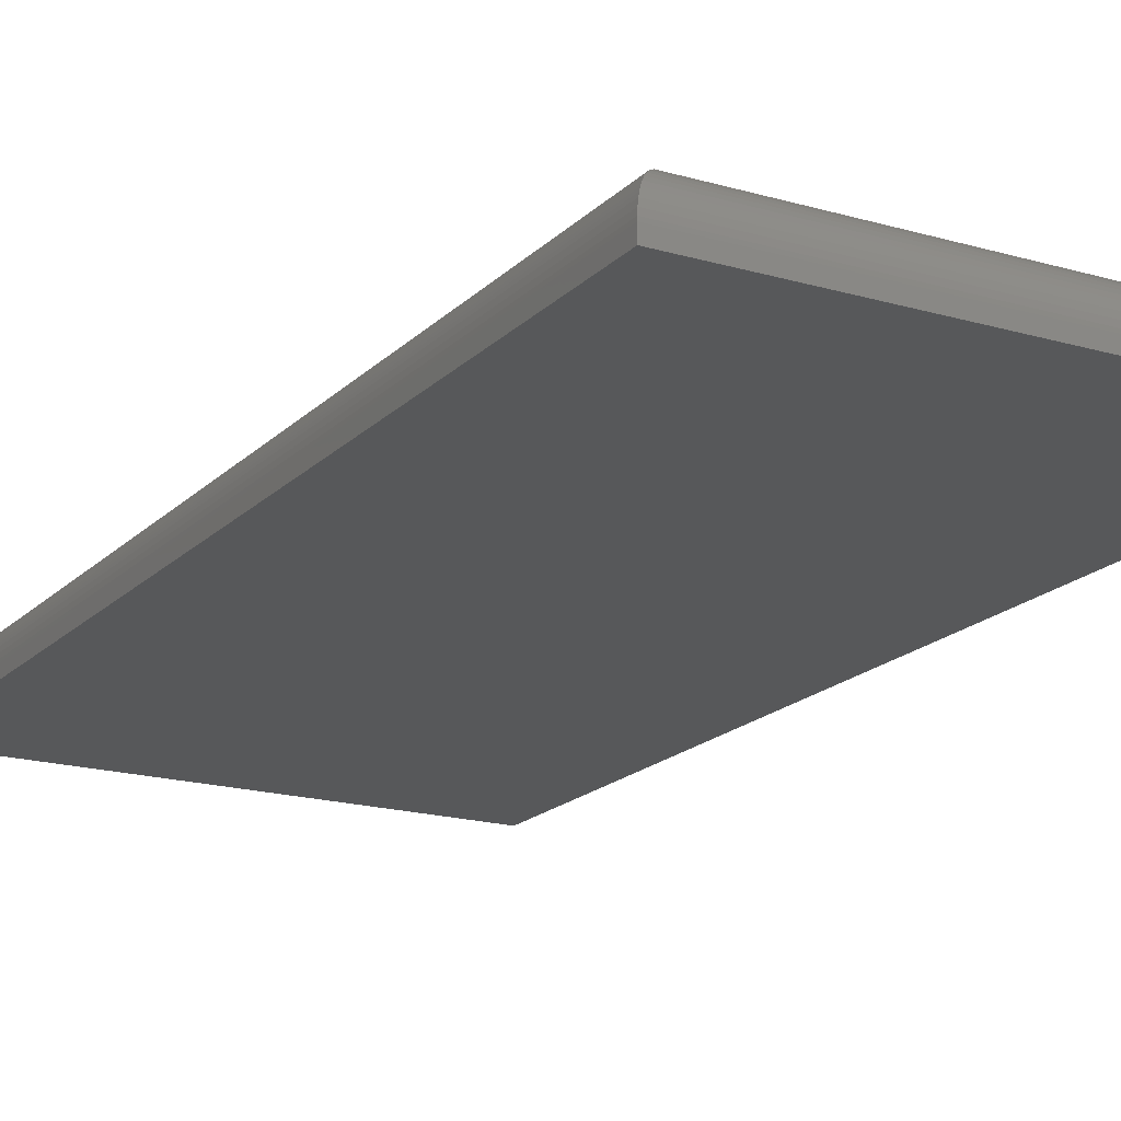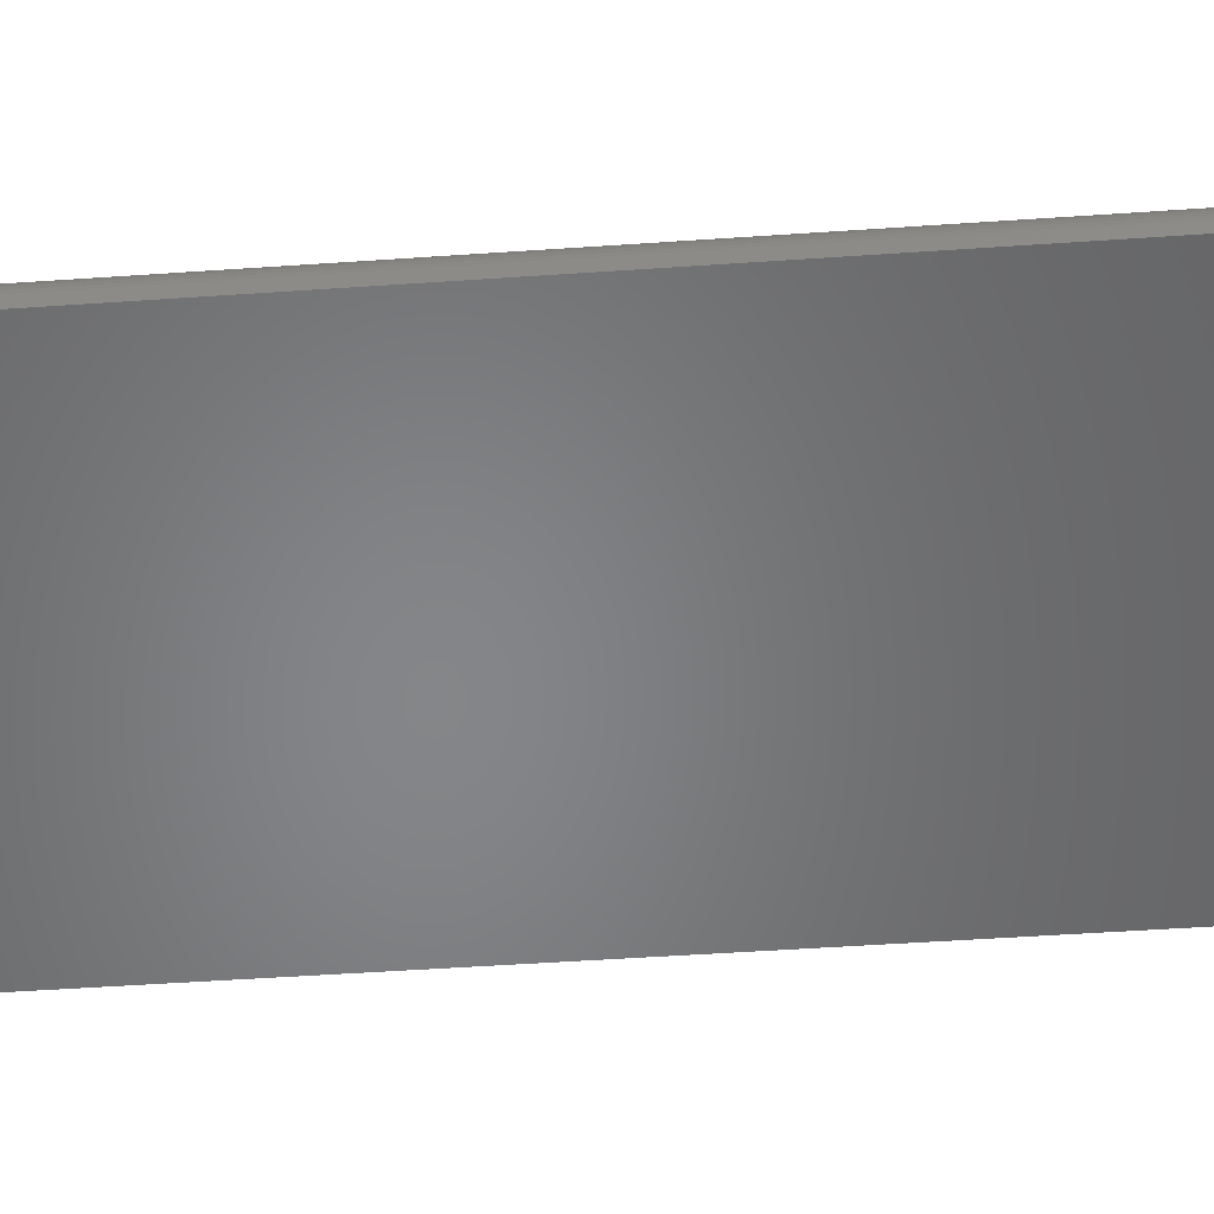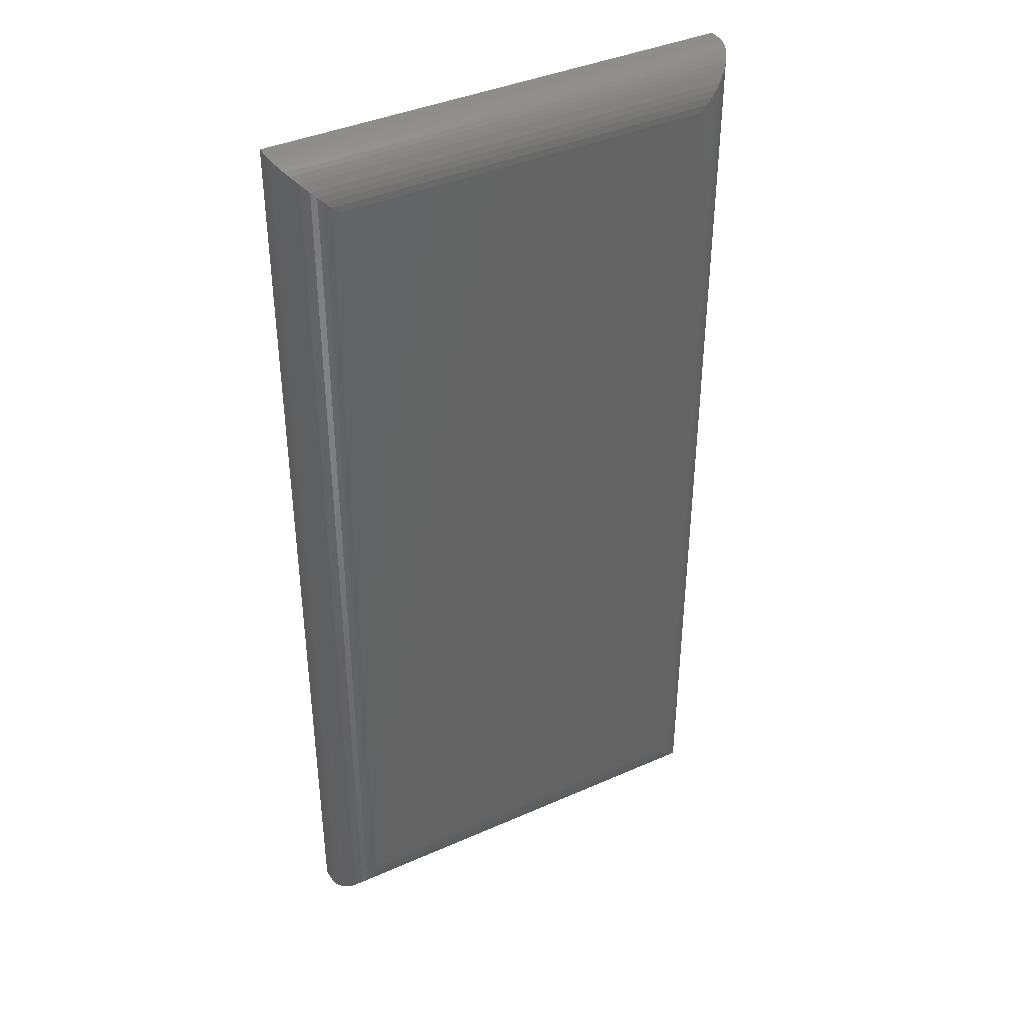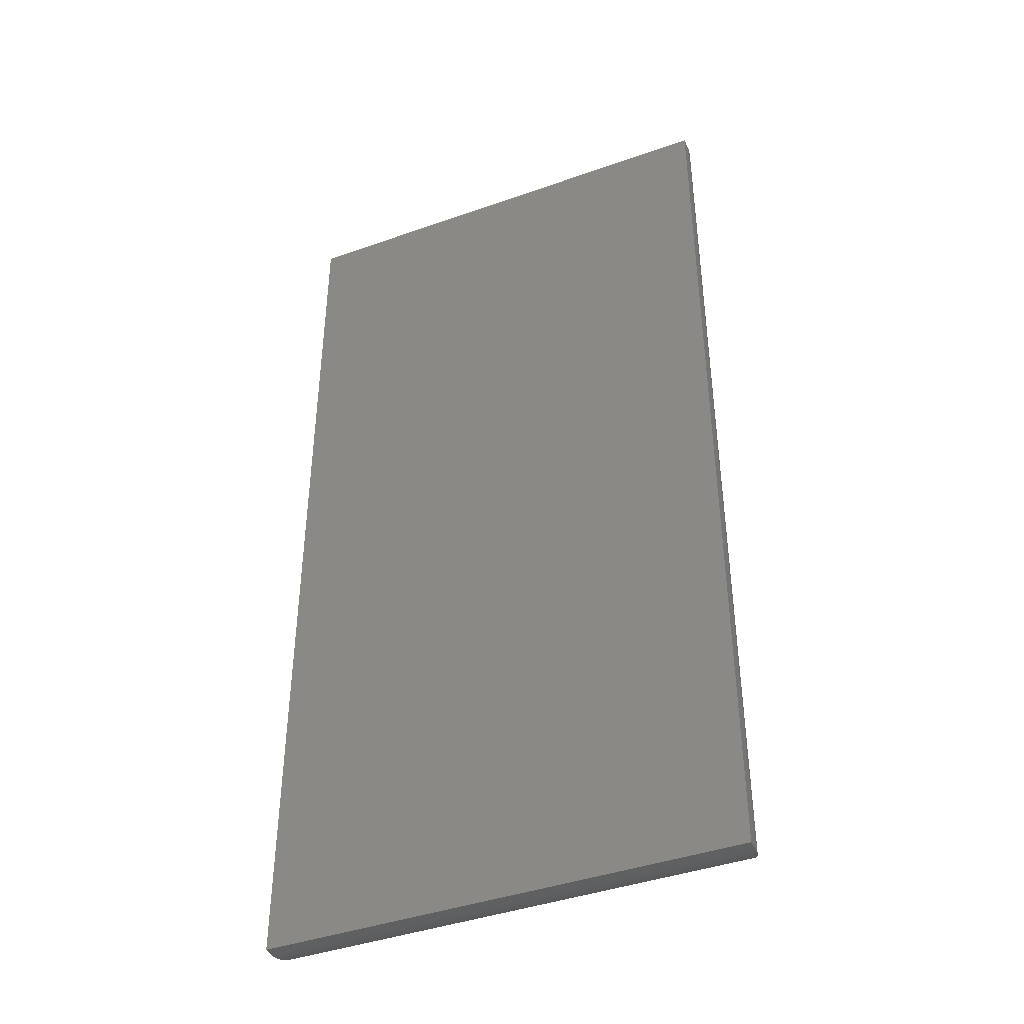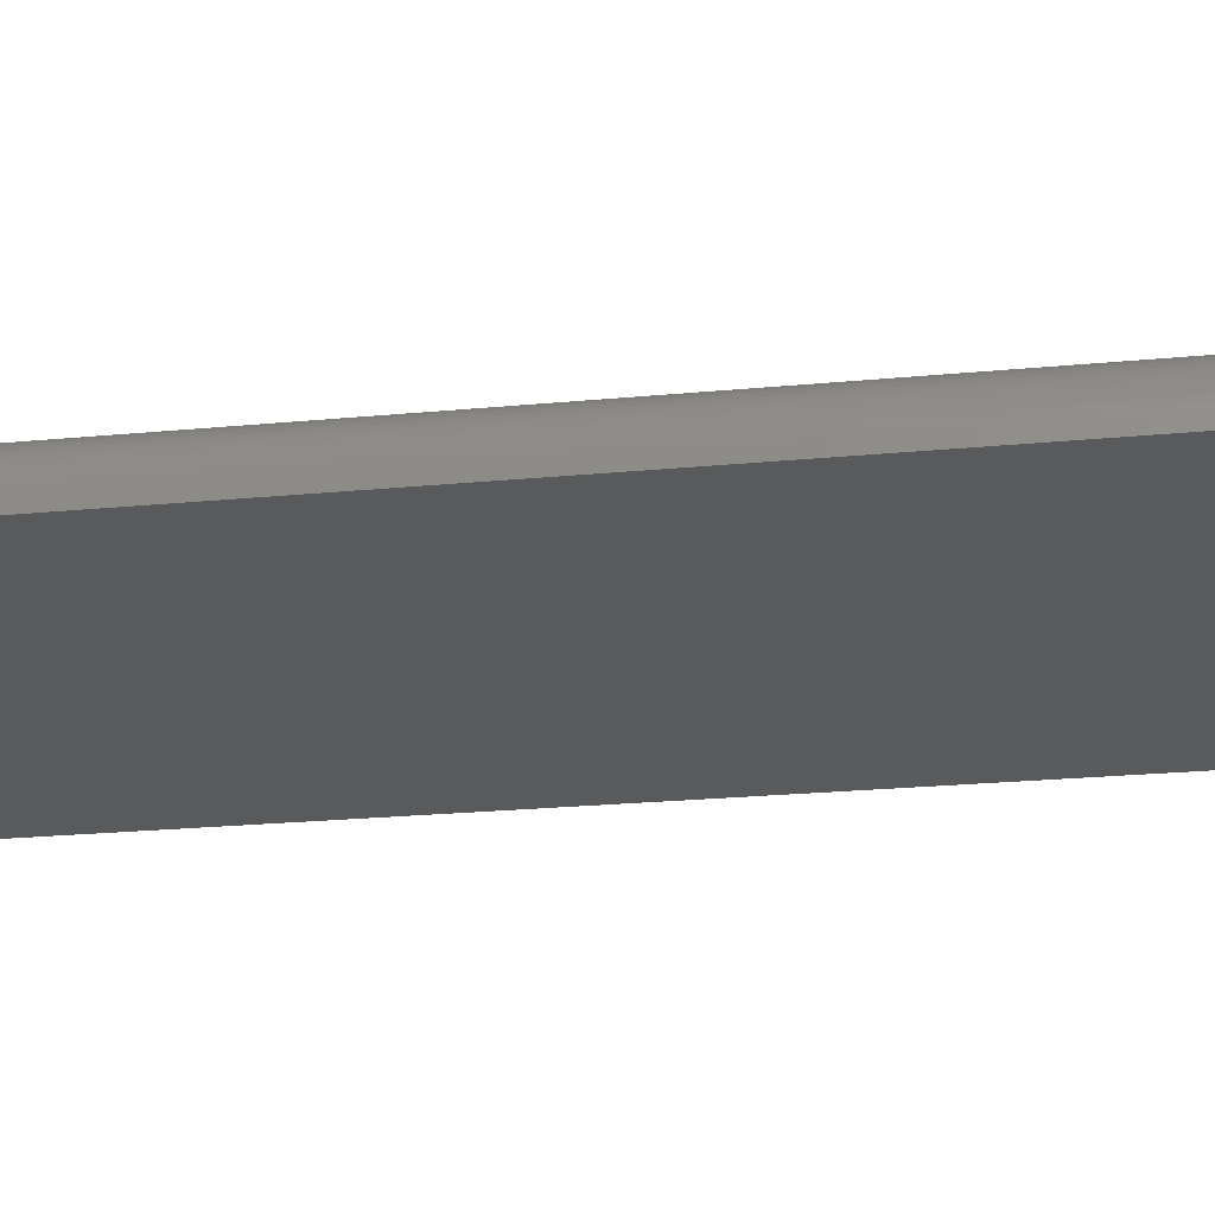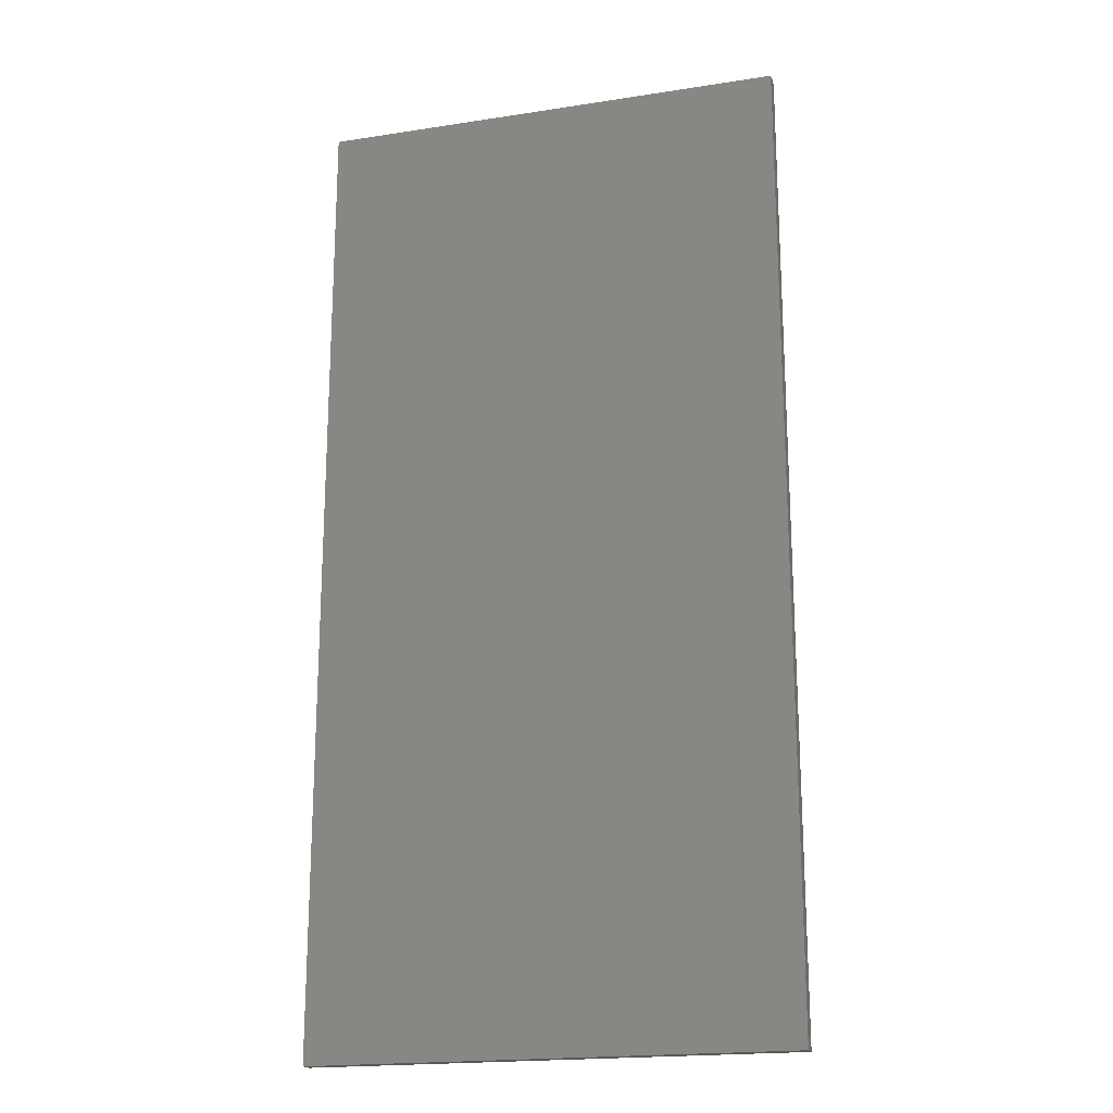
<metadata>
{"format":"stl","ext":"stl","renderer":"f3d","projection":"perspective","resolution":1024,"background":"white","views":[{"elev":-18.3,"azim":150.5,"up":"+Y"},{"elev":-52.9,"azim":94.2,"up":"+Y"},{"elev":39.9,"azim":151.4,"up":"+Z"},{"elev":-41.8,"azim":23.1,"up":"+Z"},{"elev":-22.9,"azim":-80.6,"up":"+Y"},{"elev":-19.5,"azim":16.1,"up":"+Z"}]}
</metadata>
<code>
# stl→obj: 64 verts, 124 faces
v -0.5469 1.388e-17 -0.6875
v -0.5469 1.448e-16 0.4922
v -0.04013 7.014e-17 -0.6875
v -0.04013 2.011e-16 0.4922
v -0.6094 -0.07812 0.5547
v -0.6094 -0.0625 0.5547
v -0.6094 -0.07812 -0.75
v -0.6094 -0.0625 -0.75
v 0.02237 -0.07812 0.5547
v 0.02237 -0.0625 0.5547
v 0.02237 -0.07812 -0.75
v 0.02237 -0.0625 -0.75
v -0.5557 -0.0006275 -0.6963
v -0.5557 -0.0006275 0.501
v -0.5643 -0.002478 -0.7049
v -0.5643 -0.002478 0.5096
v -0.5713 -0.004986 -0.712
v -0.5713 -0.004986 0.5167
v -0.5782 -0.008416 -0.7188
v -0.5877 -0.01521 0.5331
v -0.5877 -0.01521 -0.7284
v -0.5922 -0.01943 -0.7328
v -0.5922 -0.01943 0.5375
v -0.5963 -0.02422 -0.7369
v -0.5963 -0.02422 0.5416
v -0.6 -0.02957 -0.7406
v -0.6 -0.02957 0.5453
v -0.6032 -0.03548 -0.7439
v -0.6032 -0.03548 0.5485
v -0.6052 -0.04008 -0.7458
v -0.6052 -0.04008 0.5505
v -0.6069 -0.04493 -0.7475
v -0.6069 -0.04493 0.5522
v -0.6085 -0.05226 -0.7492
v -0.5782 -0.008416 0.5235
v -0.6093 -0.05862 -0.7499
v -0.6093 -0.05862 0.5546
v -0.6085 -0.05226 0.5538
v -0.0313 -0.0006275 0.501
v -0.02271 -0.002478 0.5096
v -0.01567 -0.004986 0.5167
v 0.0007363 -0.01521 0.5331
v 0.005161 -0.01943 0.5375
v 0.009271 -0.02422 0.5416
v 0.01299 -0.02957 0.5453
v 0.01623 -0.03548 0.5485
v 0.01821 -0.04008 0.5505
v 0.01985 -0.04493 0.5522
v -0.008807 -0.008416 0.5235
v 0.02225 -0.05862 0.5546
v 0.02152 -0.05226 0.5538
v -0.0313 -0.0006275 -0.6963
v -0.0227 -0.002478 -0.7049
v -0.01566 -0.004986 -0.712
v 0.0007413 -0.01521 -0.7284
v 0.005164 -0.01943 -0.7328
v 0.009272 -0.02422 -0.7369
v 0.01299 -0.02957 -0.7406
v 0.01623 -0.03548 -0.7439
v 0.01821 -0.04008 -0.7458
v 0.01985 -0.04493 -0.7475
v -0.0088 -0.008416 -0.7188
v 0.02225 -0.05862 -0.7499
v 0.02152 -0.05226 -0.7492
f 1 2 3
f 3 2 4
f 5 6 7
f 7 6 8
f 9 10 5
f 5 10 6
f 11 12 9
f 9 12 10
f 7 8 11
f 11 8 12
f 2 13 14
f 2 1 13
f 14 13 15
f 14 15 16
f 16 15 17
f 16 17 18
f 18 17 19
f 20 21 22
f 20 22 23
f 23 22 24
f 23 24 25
f 25 24 26
f 25 26 27
f 27 26 28
f 27 28 29
f 29 28 30
f 29 30 31
f 31 30 32
f 31 32 33
f 33 32 34
f 21 20 19
f 19 20 35
f 19 35 18
f 8 6 36
f 36 6 37
f 36 37 34
f 34 37 38
f 34 38 33
f 4 14 39
f 4 2 14
f 39 14 16
f 39 16 40
f 40 16 18
f 40 18 41
f 41 18 35
f 42 20 23
f 42 23 43
f 43 23 25
f 43 25 44
f 44 25 27
f 44 27 45
f 45 27 29
f 45 29 46
f 46 29 31
f 46 31 47
f 47 31 33
f 47 33 48
f 48 33 38
f 20 42 35
f 35 42 49
f 35 49 41
f 6 10 37
f 37 10 50
f 37 50 38
f 38 50 51
f 38 51 48
f 3 39 52
f 3 4 39
f 52 39 40
f 52 40 53
f 53 40 41
f 53 41 54
f 54 41 49
f 55 42 43
f 55 43 56
f 56 43 44
f 56 44 57
f 57 44 45
f 57 45 58
f 58 45 46
f 58 46 59
f 59 46 47
f 59 47 60
f 60 47 48
f 60 48 61
f 61 48 51
f 42 55 49
f 49 55 62
f 49 62 54
f 10 12 50
f 50 12 63
f 50 63 51
f 51 63 64
f 51 64 61
f 1 52 13
f 1 3 52
f 13 52 53
f 13 53 15
f 15 53 54
f 15 54 17
f 17 54 62
f 21 55 56
f 21 56 22
f 22 56 57
f 22 57 24
f 24 57 58
f 24 58 26
f 26 58 59
f 26 59 28
f 28 59 60
f 28 60 30
f 30 60 61
f 30 61 32
f 32 61 64
f 55 21 62
f 62 21 19
f 62 19 17
f 12 8 63
f 63 8 36
f 63 36 64
f 64 36 34
f 64 34 32
f 7 11 5
f 5 11 9

</code>
